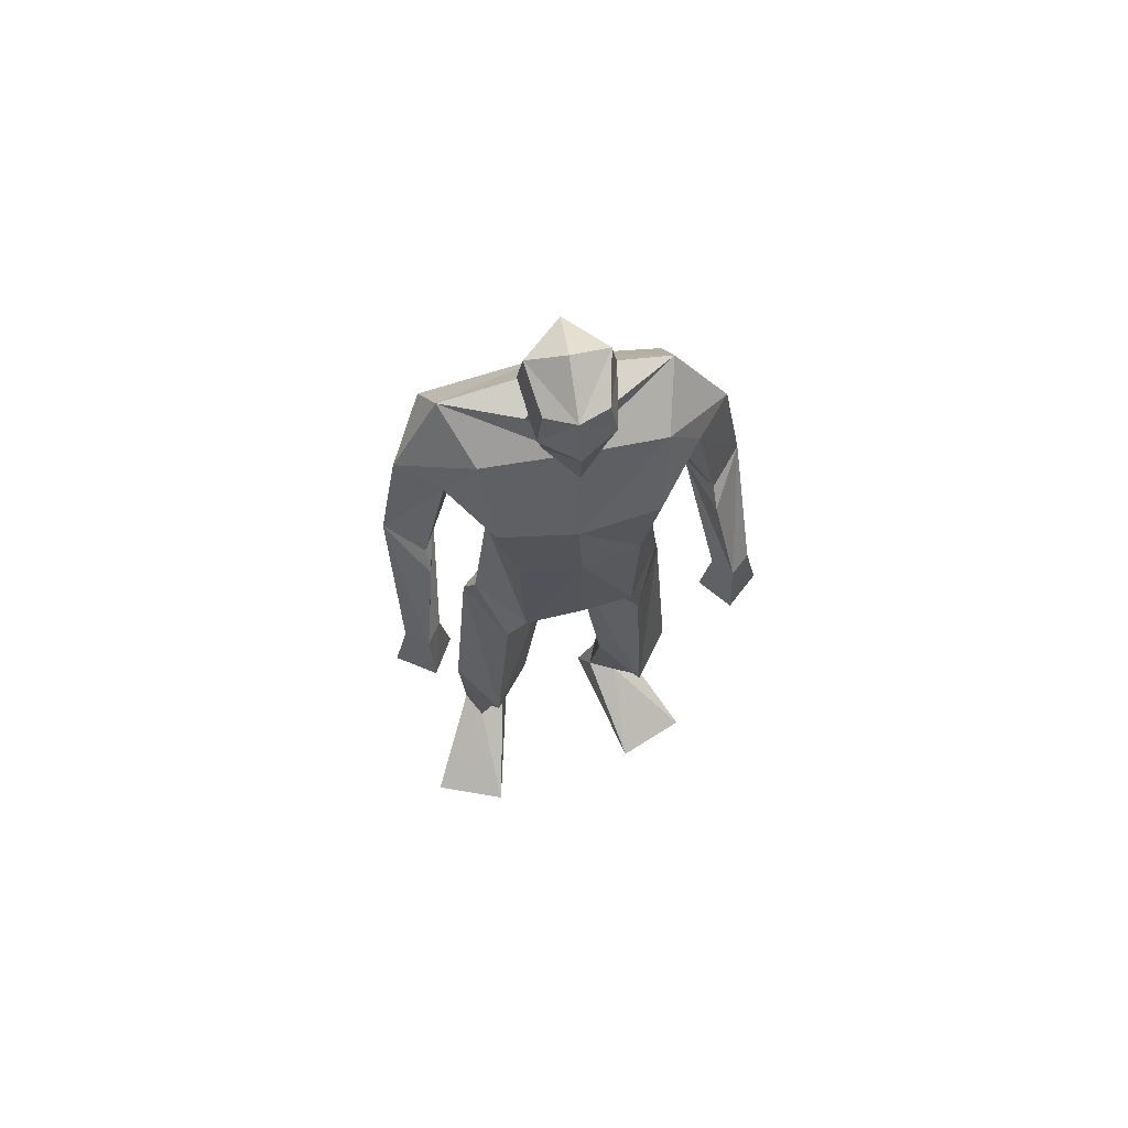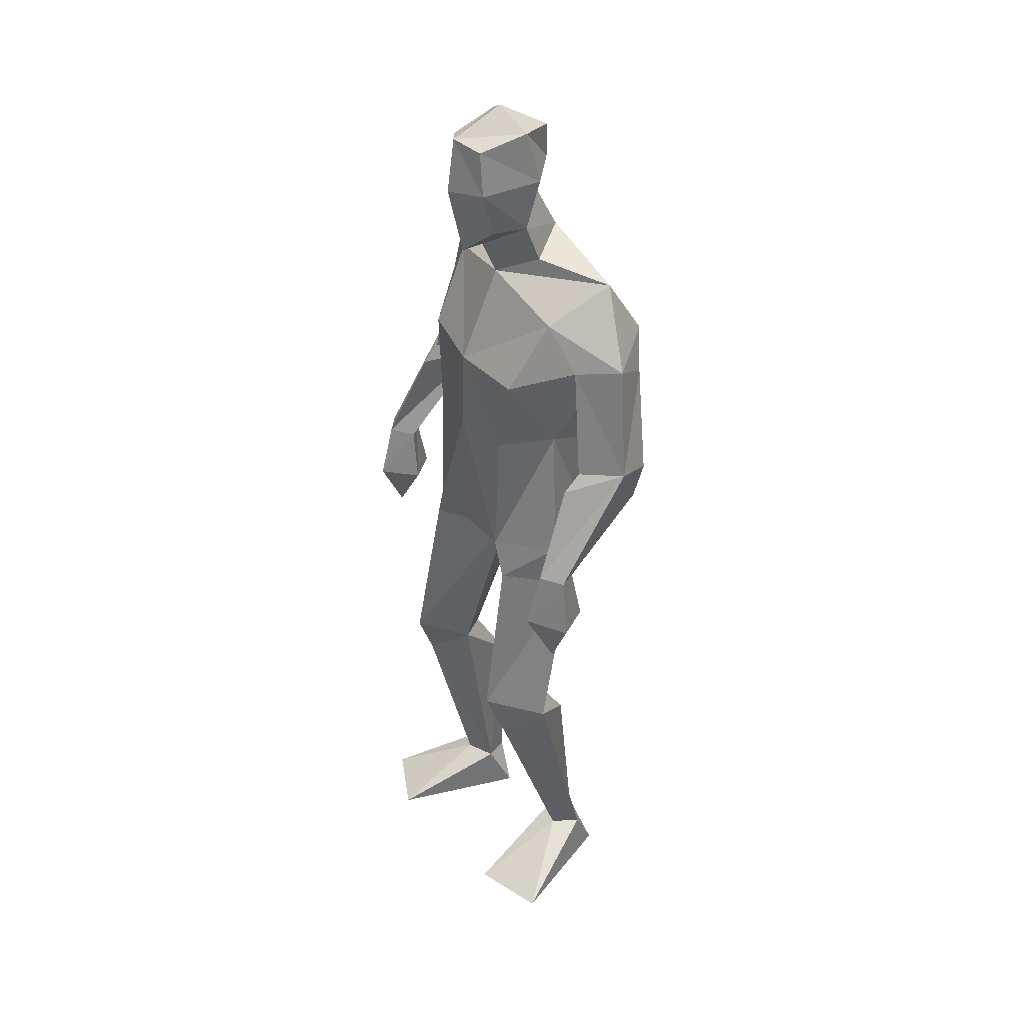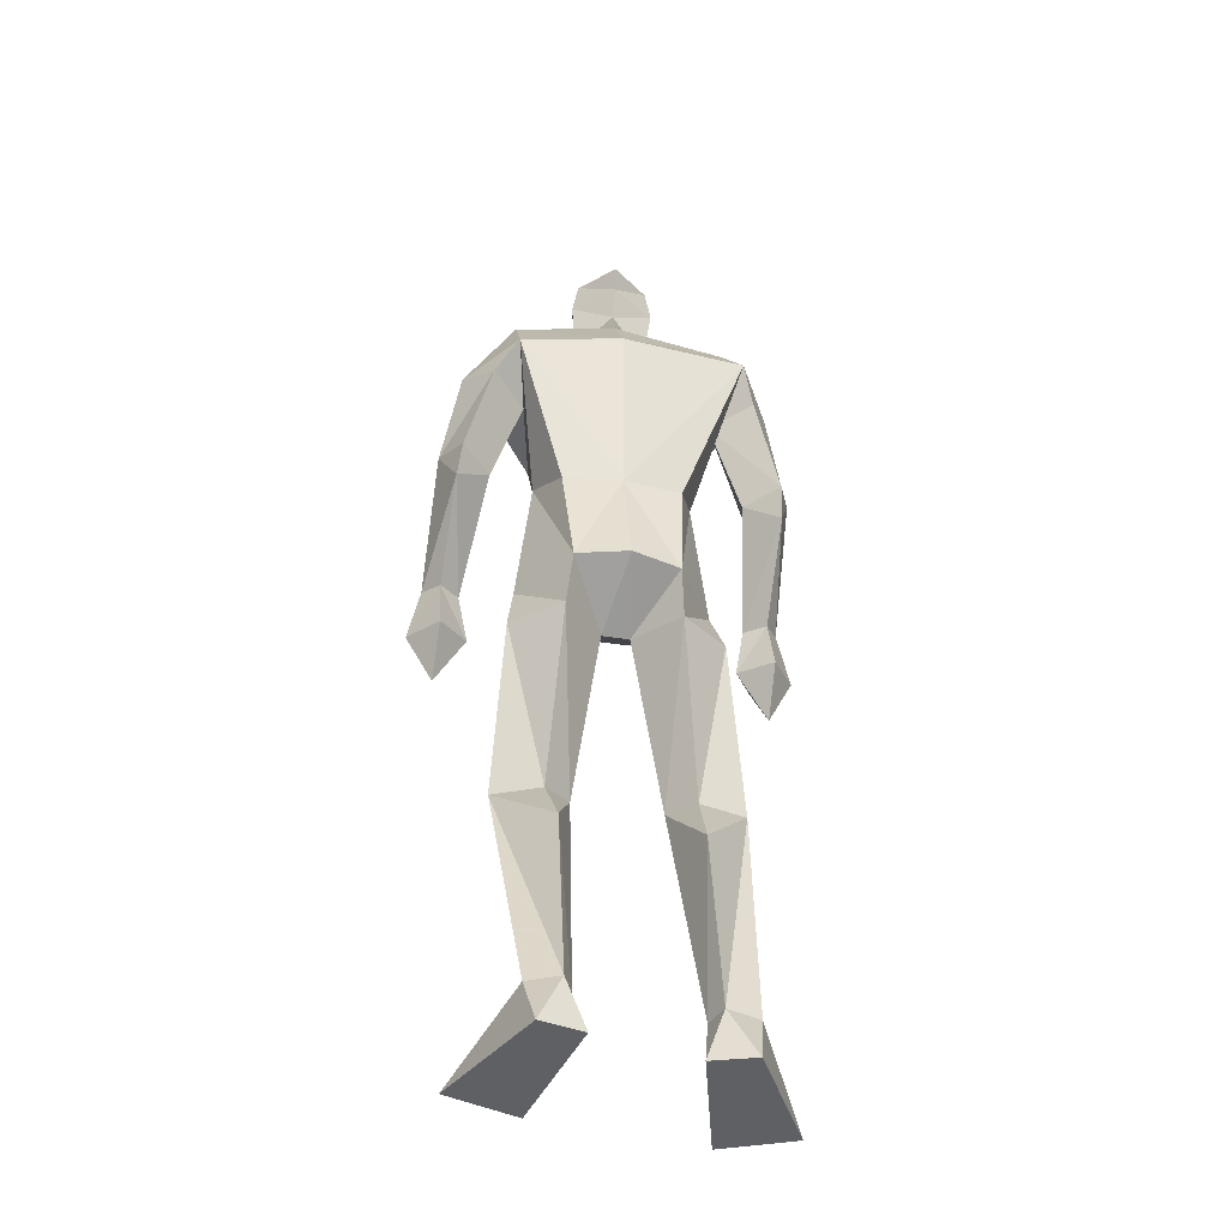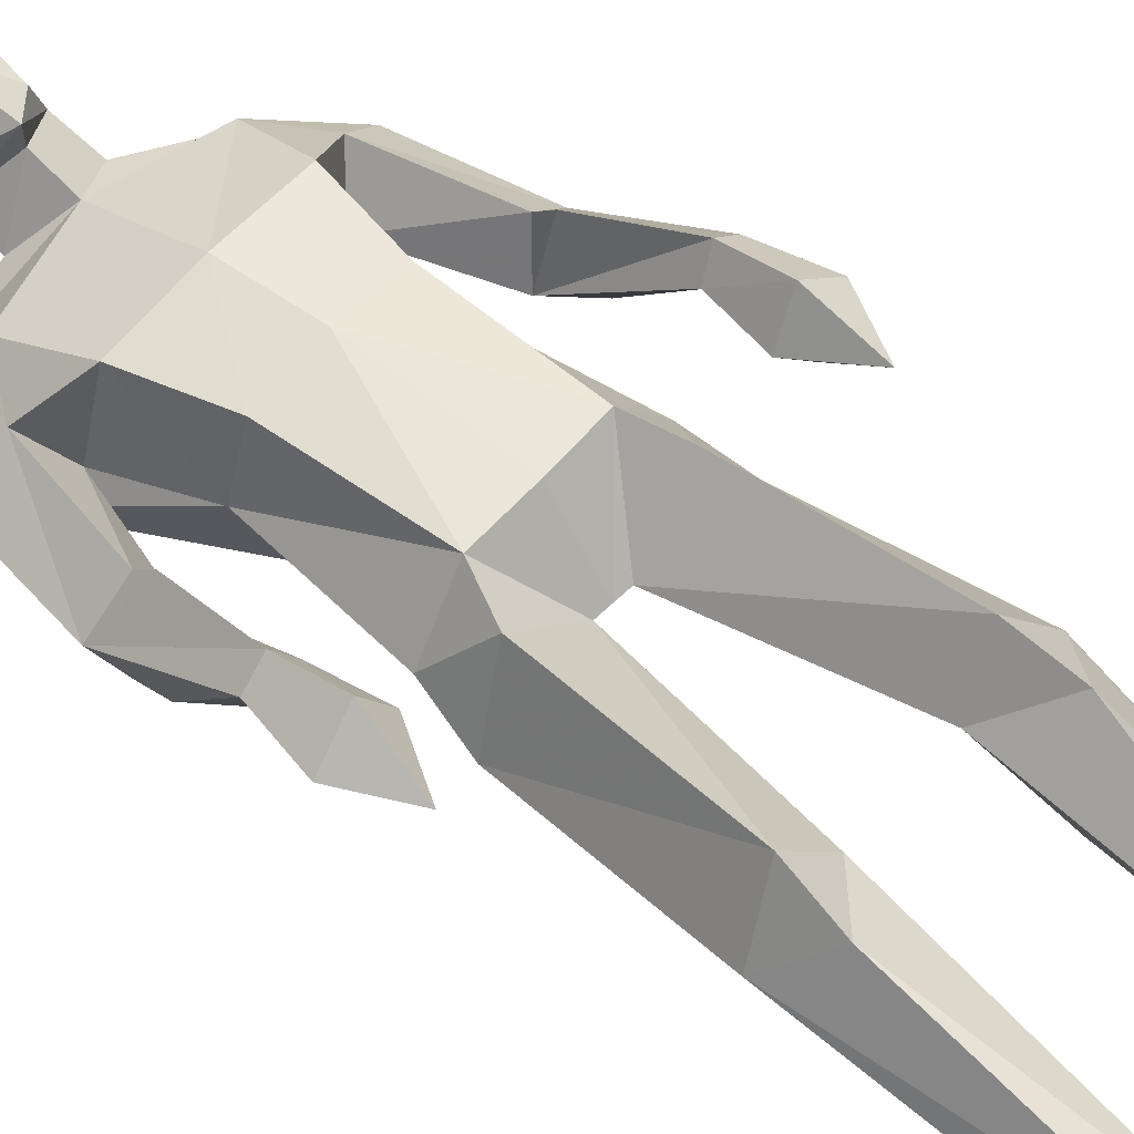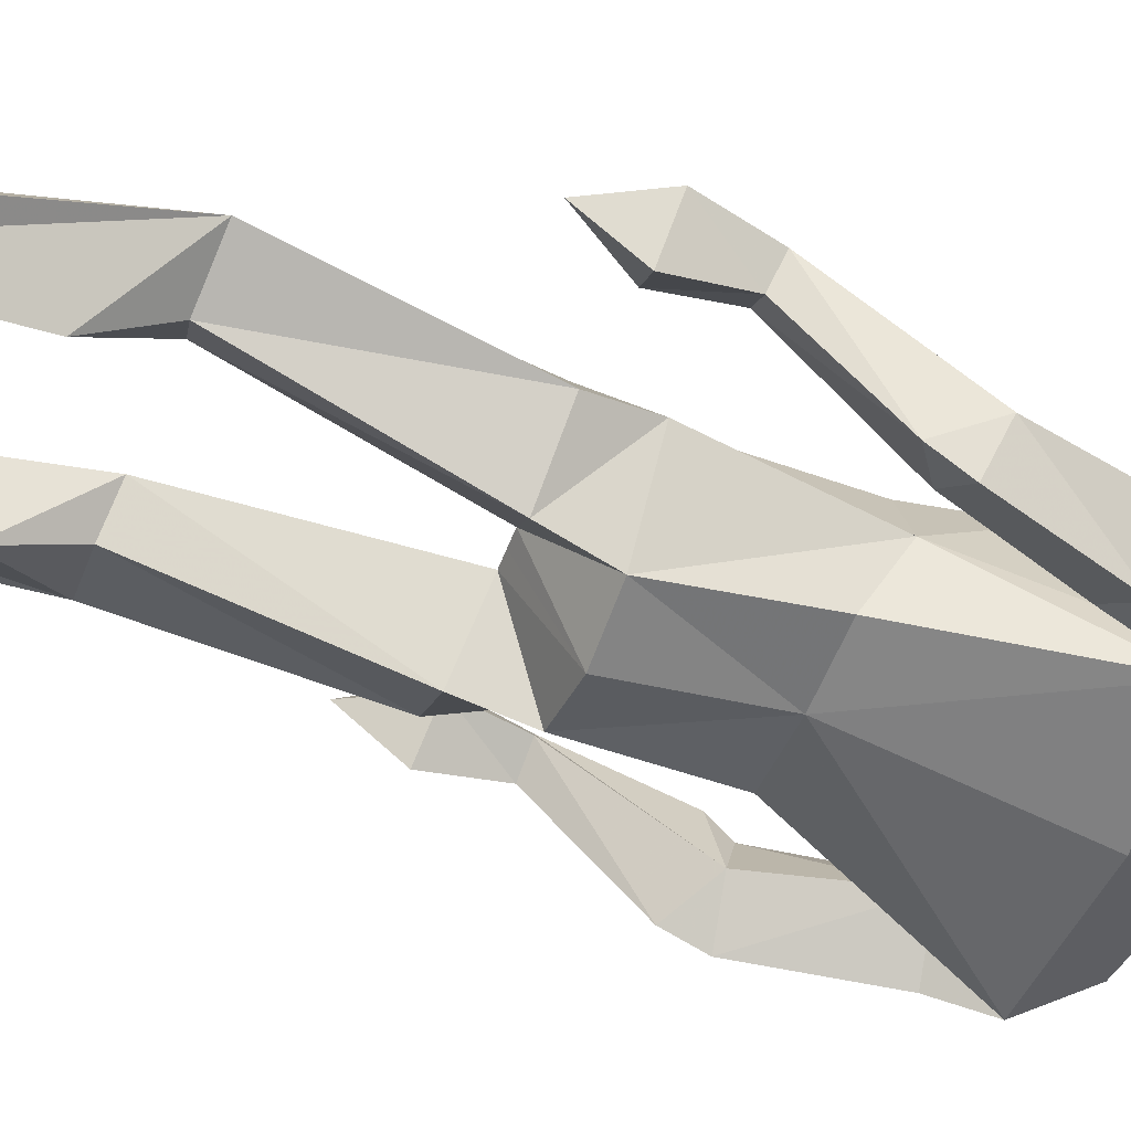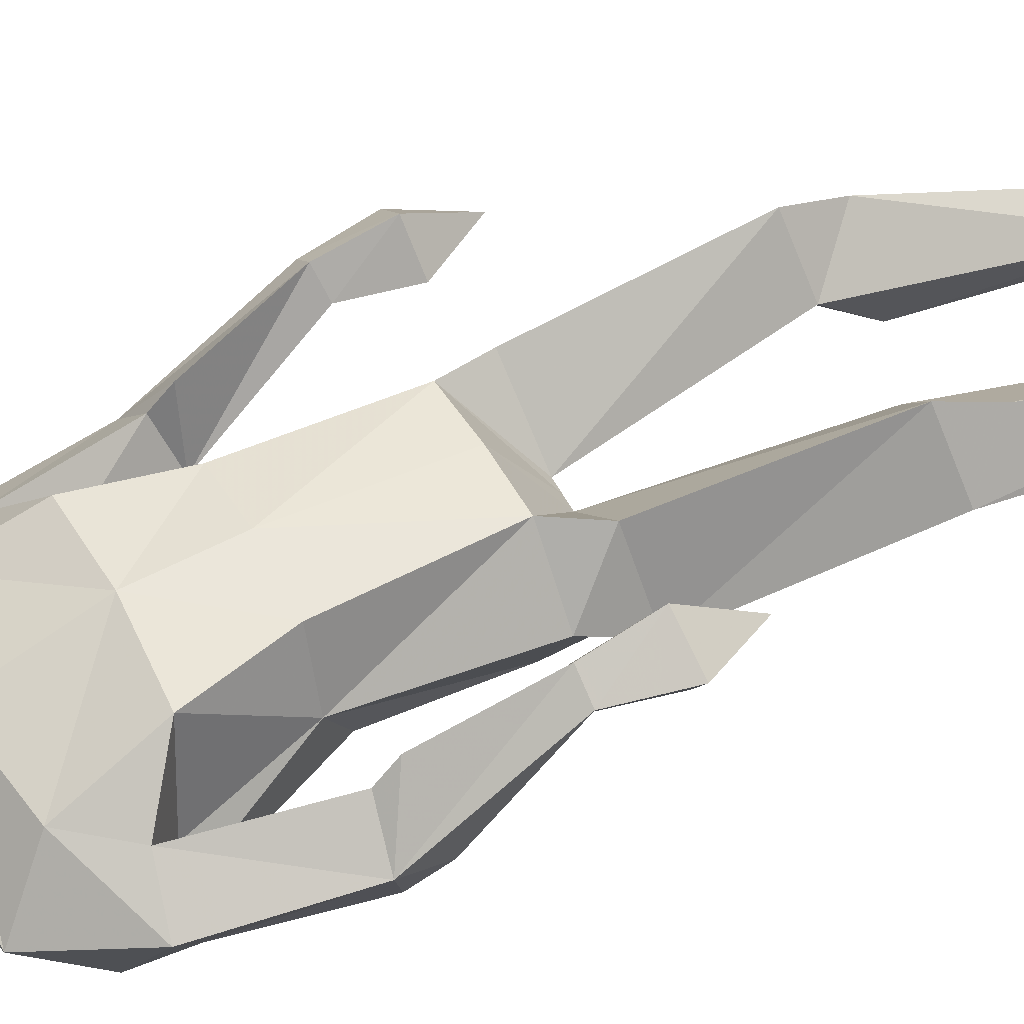
<metadata>
{"format":"obj","ext":"obj","renderer":"f3d","projection":"perspective","resolution":1024,"background":"white","views":[{"elev":68.9,"azim":-14.8,"up":"+Y"},{"elev":36.7,"azim":56.8,"up":"+Y"},{"elev":-42.4,"azim":167.0,"up":"+Y"},{"elev":56.6,"azim":-50.2,"up":"+Z"},{"elev":-51.7,"azim":66.7,"up":"+Z"},{"elev":47.5,"azim":-118.3,"up":"+Z"}]}
</metadata>
<code>
v -0.2346 -0.001127 0.2385
v -0.1728 0.6253 0.03331
v -0.2086 0.6587 0.1933
v -0.1655 1.041 0.1485
v -0.0744 1.842 0.009419
v 0.001347 1.788 0.08093
v -0.01316 2.008 0.193
v -0.06361 1.914 0.1116
v -0.07142 2.108 0.1373
v -0.07937 2.138 0.03372
v -0.0141 2.125 0.1751
v 0.01188 2.039 -0.04584
v -0.07408 1.919 0.03812
v -0.08216 2.012 0.1374
v -0.08704 2.028 0.00866
v -0.000656 1.864 0.1141
v 0.01611 1.87 -0.0696
v -0.1859 0.1136 -0.05067
v -0.1465 0.001866 -0.05131
v -0.3868 -0.001127 0.169
v -0.2592 0.1107 -0.03191
v -0.2386 0.002083 -0.0846
v -0.1667 0.4948 -0.04222
v -0.1211 0.636 0.09763
v -0.2807 0.6354 0.06791
v -0.1139 1.112 -0.1069
v -0.233 1.018 0.00231
v -0.1228 1.002 -0.08393
v -0.1236 1.127 0.1614
v -0.2115 1.123 0.04345
v -0.2202 0.5513 0.15
v -0.1665 0.1099 -0.000305
v -0.2319 0.1086 0.02837
v -0.002605 1.112 -0.1357
v -0.03803 1.026 0.03391
v -0.3489 1.345 -0.07144
v -0.3108 1.184 0.1316
v -0.3439 1.197 0.1766
v -0.3079 1.388 0.09318
v -0.3424 1.409 -0.1008
v -0.3812 1.438 -0.01516
v -0.2513 1.664 0.03631
v -0.308 1.426 0.0569
v -0.4179 1.071 0.1482
v -0.3621 0.9584 0.1443
v -0.3549 1.18 0.0947
v -0.2925 1.067 0.1337
v -0.3591 1.056 0.06706
v -0.3881 1.195 0.1416
v -0.3426 1.08 0.2081
v -0.2727 1.396 -0.03397
v -0.2832 1.629 -0.1239
v -0.1832 1.758 0.04995
v -0.3359 1.683 -0.03326
v -0.1981 1.613 -0.04989
v -0.172 1.418 0.02658
v -0.2548 1.716 -0.157
v 0.003156 1.359 -0.09087
v -0.1699 1.592 0.1326
v -0.1314 1.418 0.1488
v -0.127 1.361 -0.07827
v -0.2314 1.838 -0.06856
v 0.2828 -0.000619 0.1563
v 0.1233 -0.000581 0.207
v 0.06921 0.6338 0.09532
v 0.1306 0.6186 0.0407
v 0.1398 0.6523 0.2048
v 0.2213 1.007 0.01934
v 0.133 1.356 -0.07365
v 0.1114 1.107 -0.107
v 0.09028 1.84 0.02384
v 0.05075 2.11 0.1504
v -0.003518 2.18 0.06508
v 0.01016 2.113 -0.0467
v 0.07922 2.141 0.05079
v 0.01037 1.976 -0.0151
v 0.09745 2.032 0.02836
v 0.0659 2.016 0.1532
v 0.05863 1.917 0.1244
v -0.006008 1.859 0.1617
v 0.08464 1.921 0.05434
v 0.06908 0.004167 -0.09168
v 0.1801 0.1097 -0.06079
v 0.08649 0.1127 -0.03457
v 0.1645 0.002467 -0.1142
v 0.2312 0.6227 0.09397
v 0.2056 1.115 0.04791
v 0.1211 0.996 -0.08227
v 0.116 1.127 0.1613
v 0.1369 1.035 0.154
v 0.1467 0.1083 -0.002246
v 0.155 0.5409 0.1619
v 0.1183 0.4992 -0.03964
v 0.1107 0.1183 -0.08235
v 0.02331 1.022 0.03242
v -0.002332 1.124 0.1636
v -0.007382 1.024 0.03337
v 0.3545 1.323 -0.06411
v 0.3136 1.369 0.09965
v 0.3505 1.664 -0.02178
v 0.2138 1.593 -0.03253
v 0.294 1.611 -0.1117
v 0.2739 1.645 0.04995
v 0.3152 1.406 0.06309
v 0.3341 1.058 0.2142
v 0.3488 0.9361 0.1504
v 0.2839 1.048 0.1395
v 0.4093 1.046 0.1546
v 0.3503 1.034 0.07321
v 0.3849 1.171 0.1482
v 0.3515 1.158 0.1012
v 0.3405 1.175 0.1828
v 0.3072 1.163 0.1378
v 0.2793 1.376 -0.02725
v 0.3489 1.388 -0.09459
v 0.3884 1.416 -0.009396
v 0.1659 1.585 0.1546
v 0.201 1.739 0.07218
v 0.246 1.69 -0.1431
v 0.2425 1.82 -0.0591
v 0.1291 1.413 0.1552
v 0.1755 1.412 0.03543
v -0.007083 1.584 0.1649
v -0.001668 1.415 0.1725
v 0.02132 1.719 -0.1709
f 20 1 33
f 27 28 2
f 27 2 25
f 28 35 24
f 28 24 2
f 35 4 3
f 35 3 24
f 4 27 3
f 3 27 25
f 61 58 26
f 26 58 34
f 5 62 6
f 6 62 53
f 7 14 8
f 7 8 80
f 11 9 14
f 11 14 7
f 73 10 11
f 11 10 9
f 74 10 73
f 10 74 12
f 10 12 15
f 15 12 76
f 15 76 13
f 14 15 13
f 14 13 8
f 9 10 15
f 9 15 14
f 8 13 80
f 80 13 16
f 5 17 62
f 13 76 17
f 13 17 5
f 16 13 5
f 16 5 6
f 32 19 18
f 21 20 33
f 32 1 19
f 22 20 21
f 18 19 22
f 33 1 32
f 18 22 21
f 22 19 20
f 20 19 1
f 2 23 25
f 24 23 2
f 25 31 3
f 3 31 24
f 30 26 28
f 30 28 27
f 35 28 26
f 29 30 4
f 4 30 27
f 29 4 35
f 24 31 32
f 32 31 33
f 31 25 33
f 33 25 21
f 23 24 32
f 23 32 18
f 25 23 18
f 25 18 21
f 26 34 35
f 35 34 97
f 96 29 35
f 96 35 97
f 36 51 37
f 36 37 46
f 41 36 49
f 49 36 46
f 39 41 38
f 38 41 49
f 51 39 38
f 51 38 37
f 54 52 41
f 41 52 40
f 52 55 40
f 40 55 51
f 42 54 41
f 42 41 43
f 55 42 43
f 55 43 51
f 44 45 50
f 50 45 47
f 48 45 44
f 47 45 48
f 49 46 44
f 44 46 48
f 46 37 47
f 46 47 48
f 38 49 50
f 50 49 44
f 37 38 50
f 37 50 47
f 43 39 51
f 41 39 43
f 51 36 40
f 40 36 41
f 55 59 42
f 42 59 53
f 55 52 57
f 62 57 54
f 54 57 52
f 53 62 54
f 53 54 42
f 60 56 29
f 29 56 30
f 55 57 56
f 56 57 61
f 59 55 56
f 59 56 60
f 57 125 58
f 57 58 61
f 123 59 60
f 123 60 124
f 124 60 29
f 124 29 96
f 6 53 123
f 123 53 59
f 56 61 26
f 56 26 30
f 62 17 125
f 62 125 57
f 63 91 64
f 88 68 66
f 66 68 86
f 95 88 65
f 65 88 66
f 90 95 67
f 67 95 65
f 68 90 67
f 68 67 86
f 58 69 70
f 58 70 34
f 120 71 6
f 120 6 118
f 78 7 79
f 79 7 80
f 72 11 78
f 78 11 7
f 75 73 11
f 75 11 72
f 74 73 75
f 74 75 12
f 12 75 77
f 12 77 76
f 76 77 81
f 77 78 81
f 81 78 79
f 75 72 77
f 77 72 78
f 81 79 80
f 81 80 16
f 71 120 17
f 76 81 17
f 17 81 71
f 81 16 71
f 71 16 6
f 84 94 82
f 83 91 63
f 84 82 64
f 85 83 63
f 94 85 82
f 91 84 64
f 94 83 85
f 82 85 63
f 82 63 64
f 66 86 93
f 65 66 93
f 86 67 92
f 67 65 92
f 70 87 88
f 88 87 68
f 95 70 88
f 87 89 90
f 87 90 68
f 89 95 90
f 92 65 84
f 92 84 91
f 86 92 91
f 86 91 83
f 65 93 84
f 84 93 94
f 93 86 94
f 94 86 83
f 34 70 95
f 34 95 97
f 89 96 97
f 89 97 95
f 114 98 113
f 113 98 111
f 98 116 110
f 98 110 111
f 116 99 112
f 116 112 110
f 99 114 112
f 112 114 113
f 102 100 116
f 102 116 115
f 101 102 115
f 101 115 114
f 100 103 116
f 116 103 104
f 103 101 104
f 104 101 114
f 108 105 106
f 105 107 106
f 109 108 106
f 107 109 106
f 111 110 108
f 111 108 109
f 113 111 107
f 107 111 109
f 110 112 105
f 110 105 108
f 112 113 105
f 105 113 107
f 104 114 99
f 116 104 99
f 114 115 98
f 115 116 98
f 101 103 117
f 103 118 117
f 101 119 102
f 119 120 100
f 119 100 102
f 120 118 100
f 100 118 103
f 122 121 89
f 122 89 87
f 119 101 122
f 119 122 69
f 101 117 122
f 122 117 121
f 125 119 58
f 58 119 69
f 117 123 121
f 121 123 124
f 121 124 89
f 89 124 96
f 118 6 123
f 118 123 117
f 69 122 70
f 70 122 87
f 17 120 125
f 125 120 119

</code>
